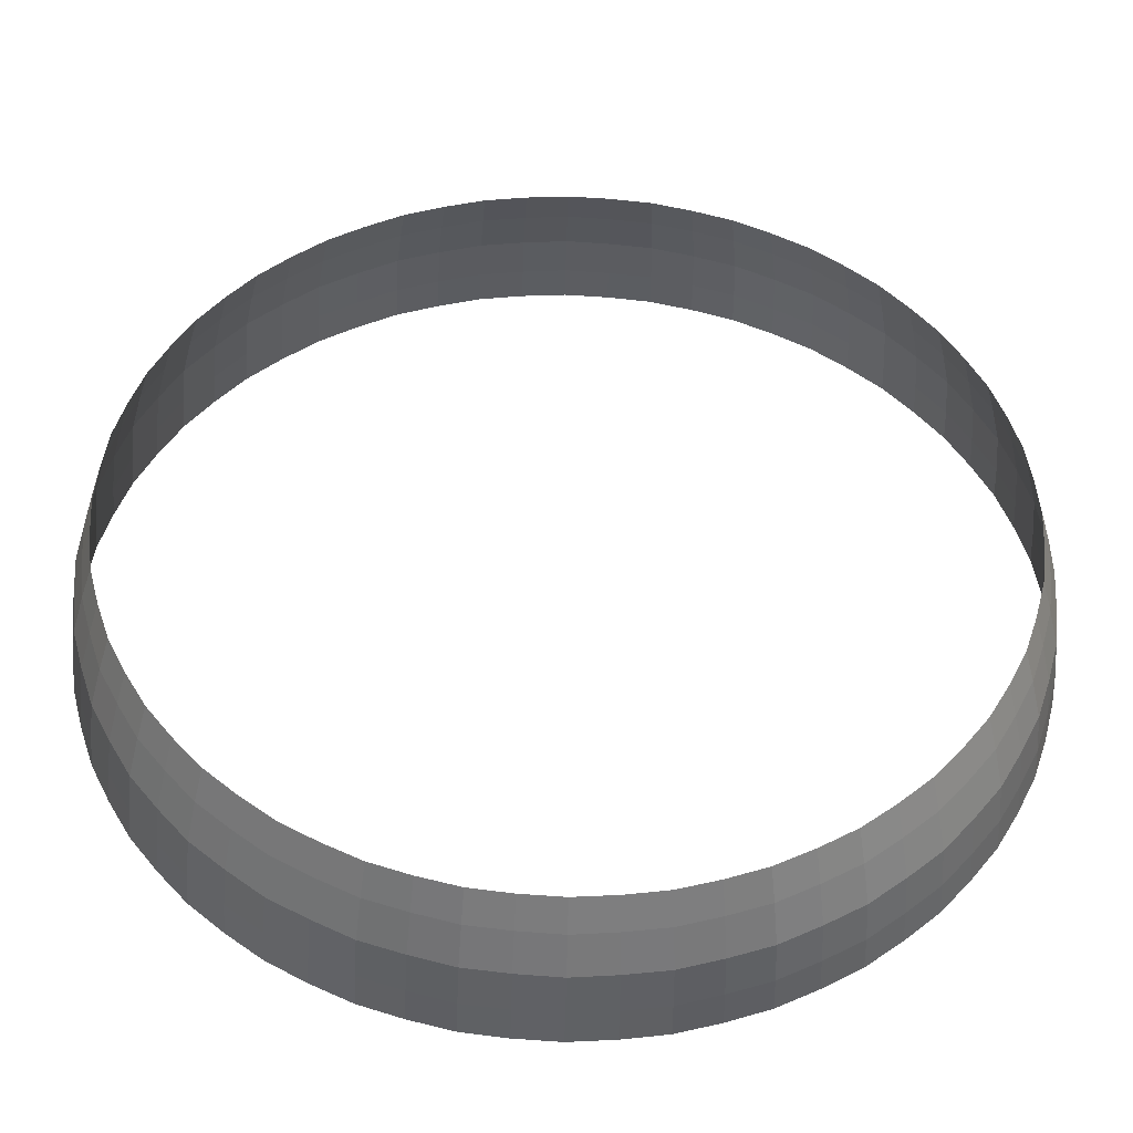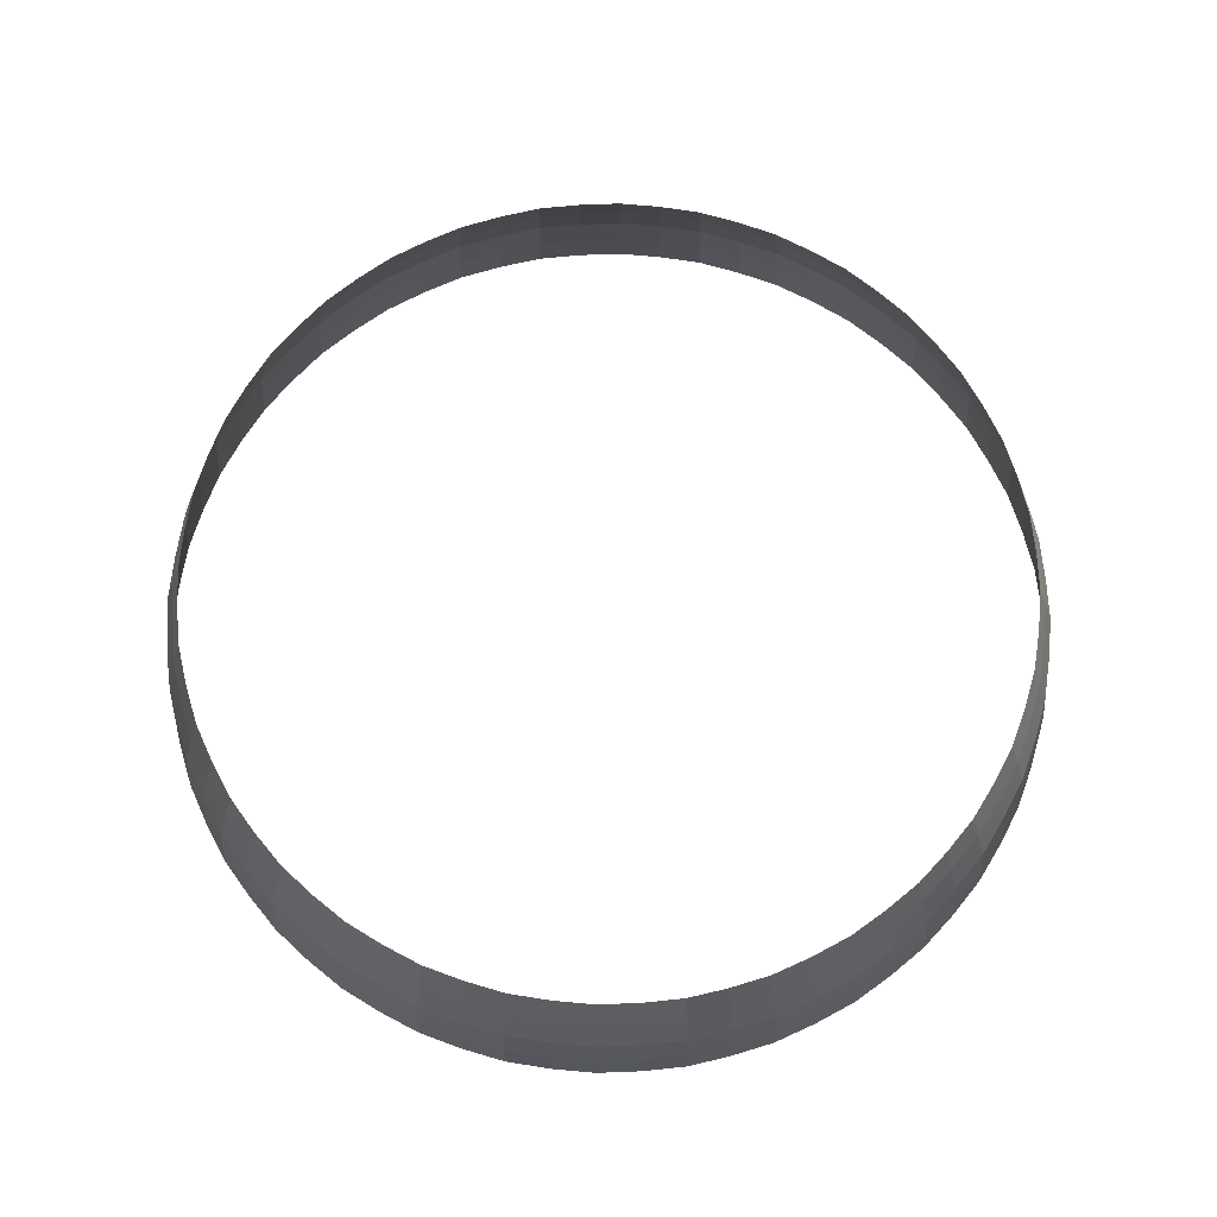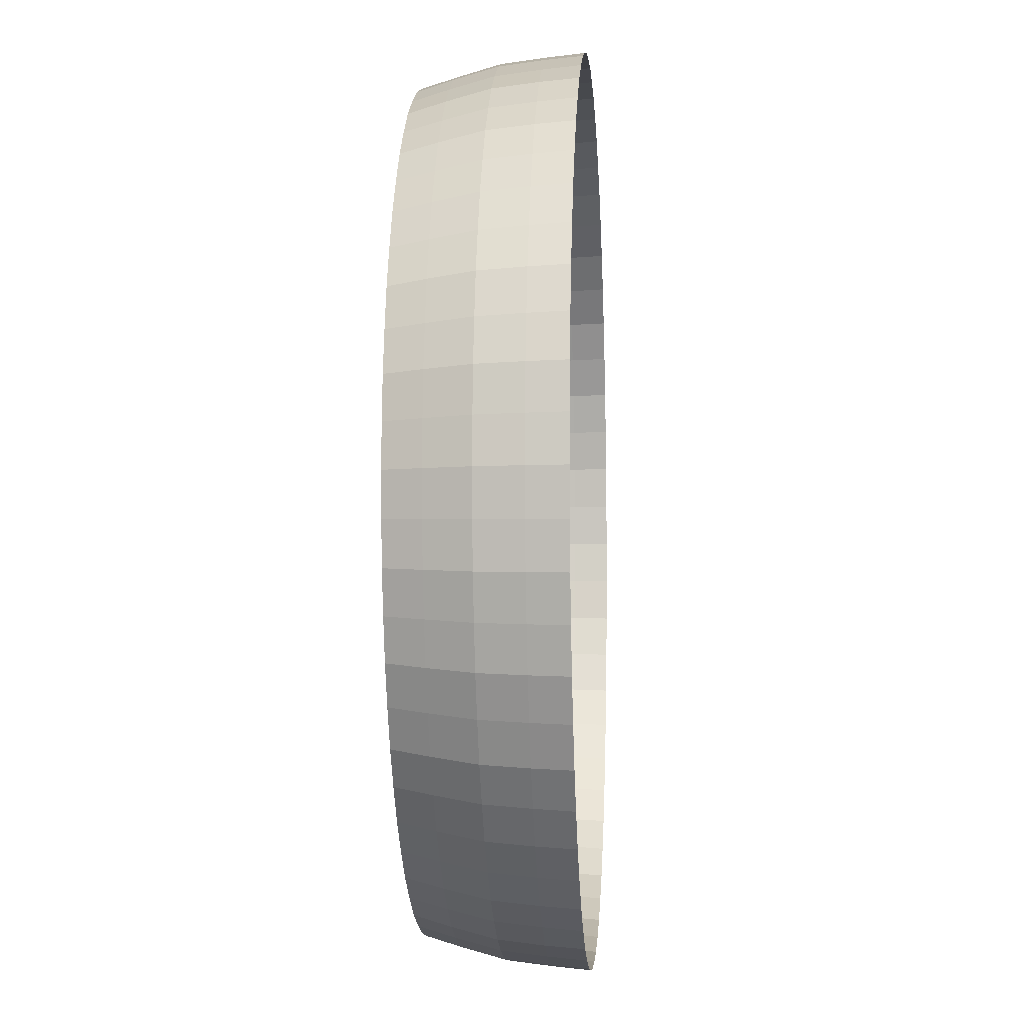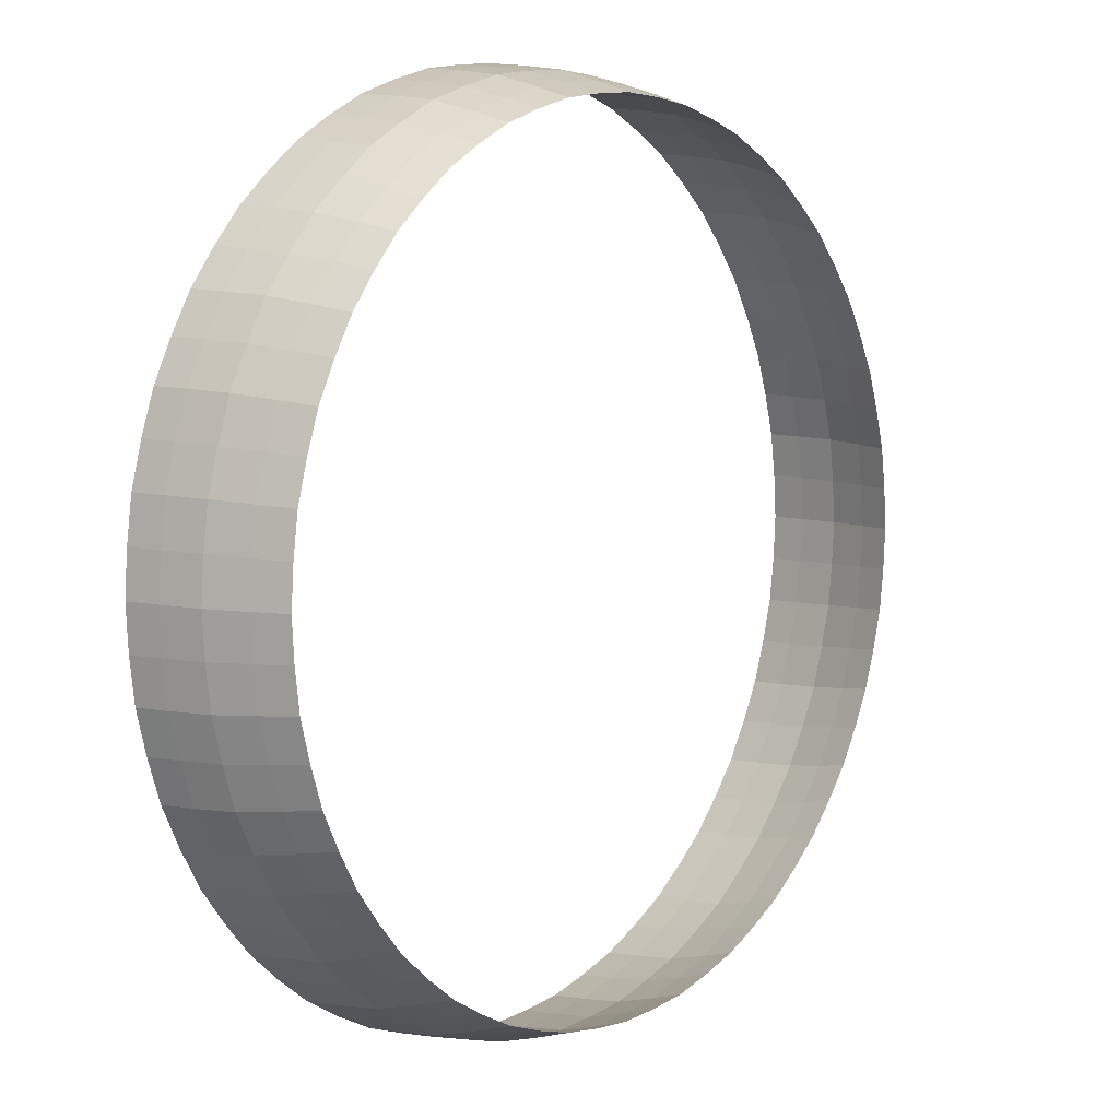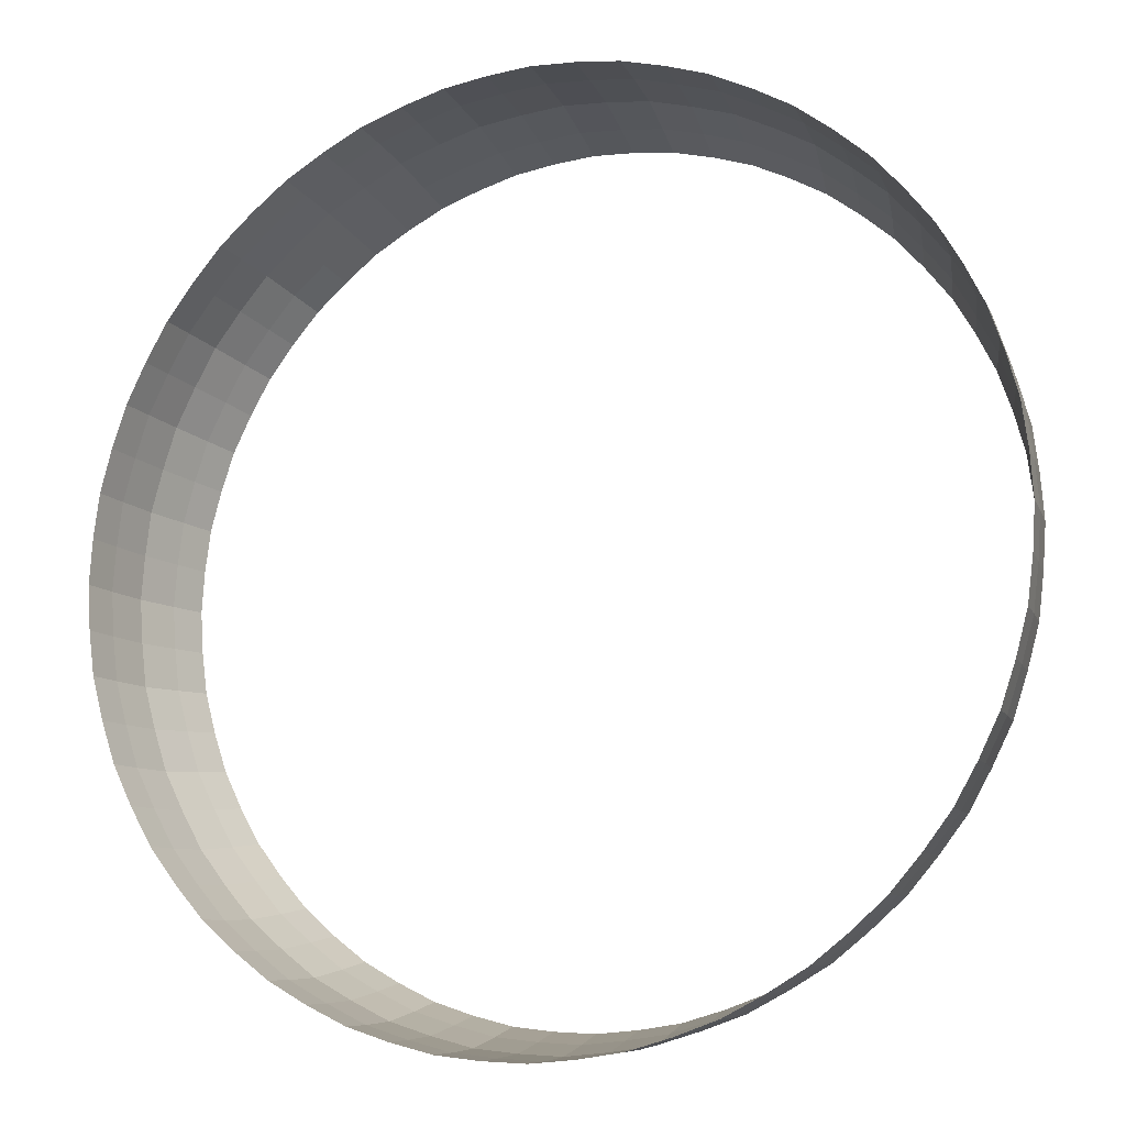
<metadata>
{"format":"obj","ext":"obj","renderer":"f3d","projection":"perspective","resolution":1024,"background":"white","views":[{"elev":-42.1,"azim":178.8,"up":"+Z"},{"elev":68.4,"azim":-88.4,"up":"+Y"},{"elev":-4.9,"azim":-85.9,"up":"+Z"},{"elev":6.6,"azim":130.0,"up":"+Z"},{"elev":-12.3,"azim":22.1,"up":"+Z"}]}
</metadata>
<code>
o Sphere
v 0.09739 0.01626 0.9888
v 0.09544 0.1946 0.969
v 0.09058 0.3671 0.9197
v -0 0.09755 0.988
v -0 0.2889 0.95
v 0 0.3671 -0.9257
v 0 0.1946 -0.9761
v 0.2884 0.01626 0.9508
v 0.2683 0.3671 0.8844
v 0.2827 0.1946 0.9318
v 0.1928 0.09755 0.969
v 0.1853 0.2889 0.9318
v 0.1806 0.3671 -0.9079
v 0.1904 0.1946 -0.9573
v 0.1942 0.01626 -0.9761
v 0.4684 0.01626 0.8763
v 0.459 0.1946 0.8587
v 0.4356 0.3671 0.815
v 0.3781 0.09755 0.9128
v 0.3636 0.2889 0.8777
v 0.3542 0.3671 -0.8552
v 0.3735 0.1946 -0.9018
v 0.3808 0.01626 -0.9194
v 0.6303 0.01626 0.7681
v 0.6177 0.1946 0.7527
v 0.5863 0.3671 0.7144
v 0.5489 0.09755 0.8215
v 0.5278 0.2889 0.7899
v 0.5143 0.3671 -0.7697
v 0.5423 0.1946 -0.8116
v 0.5529 0.01626 -0.8275
v 0.7681 0.01626 0.6303
v 0.7527 0.1946 0.6177
v 0.7144 0.3671 0.5863
v 0.6986 0.09755 0.6986
v 0.6718 0.2889 0.6718
v 0.6545 0.3671 -0.6545
v 0.6902 0.1946 -0.6902
v 0.7037 0.01626 -0.7037
v 0.8763 0.01626 0.4684
v 0.8587 0.1946 0.459
v 0.815 0.3671 0.4356
v 0.8215 0.09755 0.5489
v 0.7899 0.2889 0.5278
v 0.7697 0.3671 -0.5143
v 0.8116 0.1946 -0.5423
v 0.8275 0.01626 -0.5529
v 0.9318 0.1946 0.2827
v 0.8844 0.3671 0.2683
v 0.9508 0.01626 0.2884
v 0.9128 0.09755 0.3781
v 0.8777 0.2889 0.3636
v 0.8552 0.3671 -0.3542
v 0.9018 0.1946 -0.3735
v 0.9194 0.01626 -0.3808
v -0.0929 0.2889 -0.9432
v -0.09058 0.3671 -0.9197
v -0.09544 0.1946 -0.969
v 0.09739 0.01626 -0.9888
v 0 0.09755 -0.988
v 0.9079 0.3671 -0.1806
v 0.9573 0.1946 -0.1904
v 0.9761 0.01626 -0.1942
v -0.09739 0.01626 -0.9888
v -0.2884 0.01626 -0.9508
v -0.2827 0.1946 -0.9318
v -0.2683 0.3671 -0.8844
v -0.1928 0.09755 -0.969
v 0.9257 0.3671 0
v 0.9761 0.1946 0
v 0.9952 0.01626 0
v -0.1853 0.2889 -0.9318
v -0.4356 0.3671 -0.815
v -0.459 0.1946 -0.8587
v -0.4684 0.01626 -0.8763
v -0.3781 0.09755 -0.9128
v 0.9079 0.3671 0.1806
v 0.9573 0.1946 0.1904
v 0.9761 0.01626 0.1942
v -0.3636 0.2889 -0.8777
v -0.6303 0.01626 -0.7681
v -0.6177 0.1946 -0.7527
v -0.5863 0.3671 -0.7144
v -0.5489 0.09755 -0.8215
v 0.8552 0.3671 0.3542
v 0.9018 0.1946 0.3735
v 0.9194 0.01626 0.3808
v -0.5278 0.2889 -0.7899
v -0.7681 0.01626 -0.6303
v -0.7144 0.3671 -0.5863
v -0.7527 0.1946 -0.6177
v -0.6986 0.09755 -0.6986
v 0.7697 0.3671 0.5143
v 0.8116 0.1946 0.5423
v 0.8275 0.01626 0.5529
v -0.6718 0.2889 -0.6718
v -0.8763 0.01626 -0.4684
v -0.8587 0.1946 -0.459
v -0.815 0.3671 -0.4356
v -0.8215 0.09755 -0.5489
v 0.6545 0.3671 0.6545
v 0.6902 0.1946 0.6902
v 0.7037 0.01626 0.7037
v -0.7899 0.2889 -0.5278
v -0.9508 0.01626 -0.2884
v -0.9318 0.1946 -0.2827
v -0.8844 0.3671 -0.2683
v -0.9128 0.09755 -0.3781
v 0.5143 0.3671 0.7697
v 0.5423 0.1946 0.8116
v 0.5529 0.01626 0.8275
v -0.8777 0.2889 -0.3636
v -0.9888 0.01626 -0.09739
v -0.969 0.1946 -0.09544
v -0.9197 0.3671 -0.09058
v -0.969 0.09755 -0.1928
v 0.3542 0.3671 0.8552
v 0.3735 0.1946 0.9018
v 0.3808 0.01626 0.9194
v -0.9318 0.2889 -0.1853
v -0.9888 0.01626 0.09739
v -0.969 0.1946 0.09544
v -0.9197 0.3671 0.09058
v -0.988 0.09755 -0
v 0.1806 0.3671 0.9079
v 0.1904 0.1946 0.9573
v 0.1942 0.01626 0.9761
v -0.95 0.2889 -0
v -0.9318 0.1946 0.2827
v -0.8844 0.3671 0.2683
v -0.9508 0.01626 0.2884
v -0.969 0.09755 0.1928
v 0 0.3671 0.9257
v -0 0.1946 0.9761
v -0 0.01626 0.9952
v -0.9318 0.2889 0.1853
v -0.8763 0.01626 0.4684
v -0.8587 0.1946 0.459
v -0.815 0.3671 0.4356
v -0.9128 0.09755 0.3781
v -0.1806 0.3671 0.9079
v -0.1904 0.1946 0.9573
v -0.1942 0.01626 0.9761
v -0.8777 0.2889 0.3636
v -0.7527 0.1946 0.6177
v -0.7144 0.3671 0.5863
v -0.7681 0.01626 0.6303
v -0.8215 0.09755 0.5489
v -0.3542 0.3671 0.8552
v -0.3735 0.1946 0.9018
v -0.3808 0.01626 0.9194
v -0.7899 0.2889 0.5278
v -0.6303 0.01626 0.7681
v -0.6177 0.1946 0.7527
v -0.5863 0.3671 0.7144
v -0.6986 0.09755 0.6986
v -0.5143 0.3671 0.7697
v -0.5423 0.1946 0.8116
v -0.5529 0.01626 0.8275
v -0.6718 0.2889 0.6718
v -0.4356 0.3671 0.815
v -0.459 0.1946 0.8587
v -0.4684 0.01626 0.8763
v -0.5489 0.09755 0.8215
v -0.6545 0.3671 0.6545
v -0.6902 0.1946 0.6902
v -0.7037 0.01626 0.7037
v -0.5278 0.2889 0.7899
v -0.2884 0.01626 0.9508
v -0.2827 0.1946 0.9318
v -0.2683 0.3671 0.8844
v -0.3781 0.09755 0.9128
v -0.7697 0.3671 0.5143
v -0.8116 0.1946 0.5423
v -0.8275 0.01626 0.5529
v -0.3636 0.2889 0.8777
v -0.09739 0.01626 0.9888
v -0.09058 0.3671 0.9197
v -0.09544 0.1946 0.969
v -0.1928 0.09755 0.969
v -0.1853 0.2889 0.9318
v -0.8552 0.3671 0.3542
v -0.9018 0.1946 0.3735
v -0.9194 0.01626 0.3808
v 0.9888 0.01626 0.09739
v 0.969 0.1946 0.09544
v 0.9197 0.3671 0.09058
v 0.969 0.09755 0.1928
v 0.9318 0.2889 0.1853
v -0.9079 0.3671 0.1806
v -0.9573 0.1946 0.1904
v -0.9761 0.01626 0.1942
v 0.09661 0.09755 -0.9809
v 0.0929 0.2889 -0.9432
v 0.9197 0.3671 -0.09058
v 0.969 0.1946 -0.09544
v 0.9888 0.01626 -0.09739
v 0.988 0.09755 0
v 0.95 0.2889 0
v -0.9257 0.3671 -0
v -0.9761 0.1946 -0
v -0.9952 0.01626 -0
v 0.2751 0.2889 -0.9069
v 0.2861 0.09755 -0.9432
v 0.4468 0.2889 -0.8358
v 0.4646 0.09755 -0.8692
v 0.6012 0.2889 -0.7326
v 0.6253 0.09755 -0.7619
v 0.7326 0.2889 -0.6012
v 0.9508 0.01626 -0.2884
v 0.9318 0.1946 -0.2827
v 0.8844 0.3671 -0.2683
v 0.969 0.09755 -0.1928
v 0.9318 0.2889 -0.1853
v -0.9079 0.3671 -0.1806
v -0.9573 0.1946 -0.1904
v -0.9761 0.01626 -0.1942
v 0.7619 0.09755 -0.6253
v 0.8692 0.09755 -0.4646
v 0.8358 0.2889 -0.4468
v 0.9069 0.2889 -0.2751
v 0.9432 0.09755 -0.2861
v 0.9809 0.09755 -0.09661
v 0.9432 0.2889 -0.0929
v 0.815 0.3671 -0.4356
v 0.8587 0.1946 -0.459
v 0.8763 0.01626 -0.4684
v 0.9128 0.09755 -0.3781
v 0.8777 0.2889 -0.3636
v -0.8552 0.3671 -0.3542
v -0.9018 0.1946 -0.3735
v -0.9194 0.01626 -0.3808
v 0.9432 0.2889 0.0929
v 0.9809 0.09755 0.09661
v 0.9069 0.2889 0.2751
v 0.9432 0.09755 0.2861
v 0.8358 0.2889 0.4468
v 0.8692 0.09755 0.4646
v 0.7326 0.2889 0.6012
v 0.7681 0.01626 -0.6303
v 0.7527 0.1946 -0.6177
v 0.7144 0.3671 -0.5863
v 0.8215 0.09755 -0.5489
v 0.7899 0.2889 -0.5278
v -0.7697 0.3671 -0.5143
v -0.8116 0.1946 -0.5423
v -0.8275 0.01626 -0.5529
v 0.7619 0.09755 0.6253
v 0.6012 0.2889 0.7326
v 0.6253 0.09755 0.7619
v 0.4468 0.2889 0.8358
v 0.4646 0.09755 0.8692
v 0.2751 0.2889 0.9069
v 0.2861 0.09755 0.9432
v 0.6303 0.01626 -0.7681
v 0.5863 0.3671 -0.7144
v 0.6177 0.1946 -0.7527
v 0.6986 0.09755 -0.6986
v 0.6718 0.2889 -0.6718
v -0.6545 0.3671 -0.6545
v -0.6902 0.1946 -0.6902
v -0.7037 0.01626 -0.7037
v 0.0929 0.2889 0.9432
v 0.09661 0.09755 0.9809
v -0.0929 0.2889 0.9432
v -0.09661 0.09755 0.9809
v -0.2751 0.2889 0.9069
v -0.2861 0.09755 0.9432
v -0.4646 0.09755 0.8692
v 0.4684 0.01626 -0.8763
v 0.459 0.1946 -0.8587
v 0.4356 0.3671 -0.815
v 0.5489 0.09755 -0.8215
v 0.5278 0.2889 -0.7899
v -0.5143 0.3671 -0.7697
v -0.5423 0.1946 -0.8116
v -0.5529 0.01626 -0.8275
v -0.4468 0.2889 0.8358
v -0.6012 0.2889 0.7326
v -0.6253 0.09755 0.7619
v -0.7326 0.2889 0.6012
v -0.7619 0.09755 0.6253
v -0.8358 0.2889 0.4468
v -0.8692 0.09755 0.4646
v 0.2884 0.01626 -0.9508
v 0.2683 0.3671 -0.8844
v 0.2827 0.1946 -0.9318
v 0.3781 0.09755 -0.9128
v 0.3636 0.2889 -0.8777
v -0.3542 0.3671 -0.8552
v -0.3735 0.1946 -0.9018
v -0.3808 0.01626 -0.9194
v -0.9069 0.2889 0.2751
v -0.9432 0.09755 0.2861
v -0.9432 0.2889 0.0929
v -0.9809 0.09755 0.09661
v -0.9432 0.2889 -0.0929
v -0.9809 0.09755 -0.09661
v -0.9069 0.2889 -0.2751
v 0.09058 0.3671 -0.9197
v 0.09544 0.1946 -0.969
v 0.1928 0.09755 -0.969
v 0.1853 0.2889 -0.9318
v 0 0.2889 -0.95
v -0.1806 0.3671 -0.9079
v -0.1904 0.1946 -0.9573
v -0.1942 0.01626 -0.9761
v -0.9432 0.09755 -0.2861
v -0.8358 0.2889 -0.4468
v -0.8692 0.09755 -0.4646
v -0.7326 0.2889 -0.6012
v -0.7619 0.09755 -0.6253
v -0.6012 0.2889 -0.7326
v -0.6253 0.09755 -0.7619
v 0 0.01626 -0.9952
v -0.4646 0.09755 -0.8692
v -0.4468 0.2889 -0.8358
v -0.2751 0.2889 -0.9069
v -0.2861 0.09755 -0.9432
v -0.09661 0.09755 -0.9809
f 193 301 14 302
f 179 265 181 142
f 159 164 280 153
f 160 165 146 281
f 145 281 152 174
f 167 156 282 147
f 152 173 139 283
f 194 300 13 303
f 203 286 21 289
f 204 287 22 288
f 4 134 179 266
f 174 152 283 138
f 138 283 144 183
f 148 174 138 284
f 175 148 284 137
f 137 284 140 184
f 183 144 293 129
f 129 293 136 191
f 140 183 129 294
f 184 140 294 131
f 205 272 29 274
f 206 271 30 273
f 135 4 266 177
f 144 182 130 293
f 207 256 37 259
f 208 257 38 258
f 177 266 180 143
f 131 294 132 192
f 136 190 123 295
f 191 136 295 122
f 122 295 128 201
f 132 191 122 296
f 128 200 115 297
f 201 128 297 114
f 114 297 120 216
f 209 242 45 244
f 218 241 46 243
f 181 141 171 267
f 192 132 296 121
f 121 296 124 202
f 219 226 54 228
f 142 181 267 170
f 124 201 114 298
f 202 124 298 113
f 113 298 116 217
f 120 215 107 299
f 216 120 299 106
f 220 225 53 229
f 14 303 203 287
f 302 14 287 204
f 285 204 288 23
f 221 212 61 214
f 222 211 62 213
f 59 193 302 15
f 315 60 193 59
f 301 194 303 14
f 223 196 70 198
f 304 6 300 194
f 60 7 301 193
f 7 304 194 301
f 303 13 286 203
f 287 203 289 22
f 15 302 204 285
f 224 195 69 199
f 23 288 206 270
f 270 206 273 31
f 233 187 77 189
f 234 186 78 188
f 22 289 205 271
f 289 21 272 205
f 271 205 274 30
f 288 22 271 206
f 274 29 256 207
f 257 207 259 38
f 273 30 257 208
f 31 273 208 255
f 255 208 258 39
f 235 49 85 52
f 236 48 86 51
f 30 274 207 257
f 240 218 243 47
f 237 42 93 44
f 238 41 94 43
f 38 259 209 241
f 259 37 242 209
f 241 209 244 46
f 258 38 241 218
f 39 258 218 240
f 243 46 226 219
f 227 219 228 55
f 244 45 225 220
f 46 244 220 226
f 226 220 229 54
f 239 34 101 36
f 248 33 102 35
f 47 243 219 227
f 210 222 213 63
f 249 26 109 28
f 250 25 110 27
f 54 229 221 211
f 229 53 212 221
f 211 221 214 62
f 228 54 211 222
f 55 228 222 210
f 197 223 198 71
f 214 61 195 224
f 62 214 224 196
f 196 224 199 70
f 251 18 117 20
f 252 17 118 19
f 63 213 223 197
f 213 62 196 223
f 253 9 125 12
f 254 10 126 11
f 70 199 233 186
f 199 69 187 233
f 186 233 189 78
f 198 70 186 234
f 71 198 234 185
f 185 234 188 79
f 48 235 52 86
f 188 78 48 236
f 79 188 236 50
f 50 236 51 87
f 263 3 133 5
f 264 2 134 4
f 78 189 235 48
f 189 77 49 235
f 265 178 141 181
f 266 179 142 180
f 86 52 237 41
f 52 85 42 237
f 41 237 44 94
f 51 86 41 238
f 87 51 238 40
f 40 238 43 95
f 43 94 33 248
f 95 43 248 32
f 32 248 35 103
f 267 171 149 176
f 268 170 150 172
f 94 44 239 33
f 44 93 34 239
f 33 239 36 102
f 269 162 158 164
f 102 36 249 25
f 36 101 26 249
f 25 249 28 110
f 35 102 25 250
f 103 35 250 24
f 24 250 27 111
f 278 161 157 168
f 111 27 252 16
f 16 252 19 119
f 279 155 165 160
f 280 154 166 156
f 110 28 251 17
f 28 109 18 251
f 17 251 20 118
f 27 110 17 252
f 118 20 253 10
f 20 117 9 253
f 10 253 12 126
f 19 118 10 254
f 119 19 254 8
f 8 254 11 127
f 281 146 173 152
f 282 145 174 148
f 127 11 264 1
f 1 264 4 135
f 283 139 182 144
f 284 138 183 140
f 126 12 263 2
f 12 125 3 263
f 2 263 5 134
f 11 126 2 264
f 150 176 278 162
f 162 278 168 158
f 168 157 155 279
f 158 168 279 154
f 154 279 160 166
f 293 130 190 136
f 294 129 191 132
f 5 133 178 265
f 112 230 99 309
f 295 123 200 128
f 296 122 201 124
f 170 267 176 150
f 106 299 112 231
f 116 216 106 308
f 217 116 308 105
f 105 308 108 232
f 231 112 309 98
f 98 309 104 246
f 108 231 98 310
f 232 108 310 97
f 97 310 100 247
f 297 115 215 120
f 298 114 216 116
f 180 142 170 268
f 247 100 312 89
f 299 107 230 112
f 308 106 231 108
f 143 180 268 169
f 104 245 90 311
f 246 104 311 91
f 91 311 96 261
f 100 246 91 312
f 96 260 83 313
f 261 96 313 82
f 82 313 88 276
f 92 261 82 314
f 309 99 245 104
f 310 98 246 100
f 169 268 172 151
f 89 312 92 262
f 311 90 260 96
f 312 91 261 92
f 172 150 162 269
f 262 92 314 81
f 81 314 84 277
f 84 276 74 316
f 277 84 316 75
f 75 316 76 292
f 74 317 80 291
f 80 290 67 318
f 291 80 318 66
f 313 83 275 88
f 314 82 276 84
f 151 172 269 163
f 88 275 73 317
f 276 88 317 74
f 316 74 291 76
f 163 269 164 159
f 66 318 72 306
f 76 291 66 319
f 292 76 319 65
f 65 319 68 307
f 68 306 58 320
f 317 73 290 80
f 72 305 57 56
f 306 72 56 58
f 58 56 304 7
f 318 67 305 72
f 319 66 306 68
f 176 149 161 278
f 307 68 320 64
f 64 320 60 315
f 320 58 7 60
f 134 5 265 179
f 164 158 154 280
f 153 280 156 167
f 166 160 281 145
f 156 166 145 282
f 147 282 148 175
f 56 57 6 304

</code>
